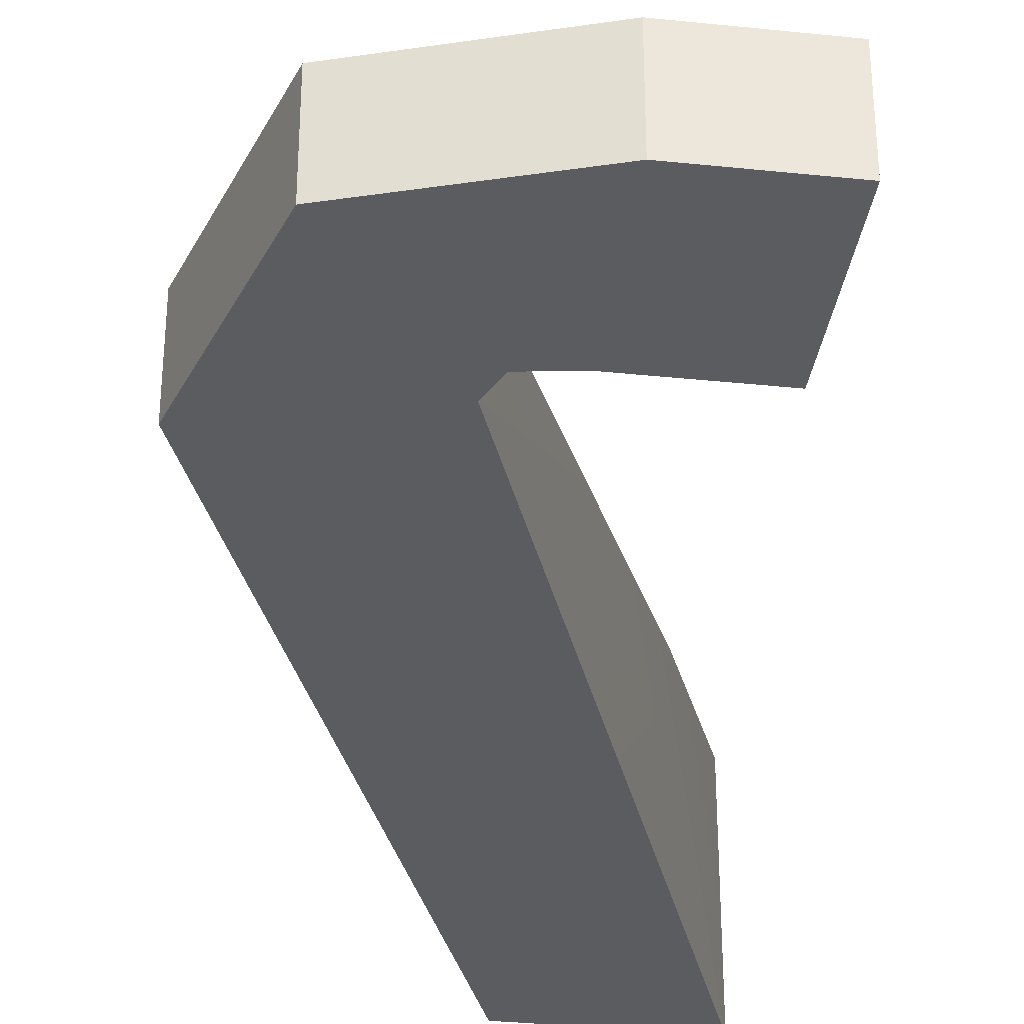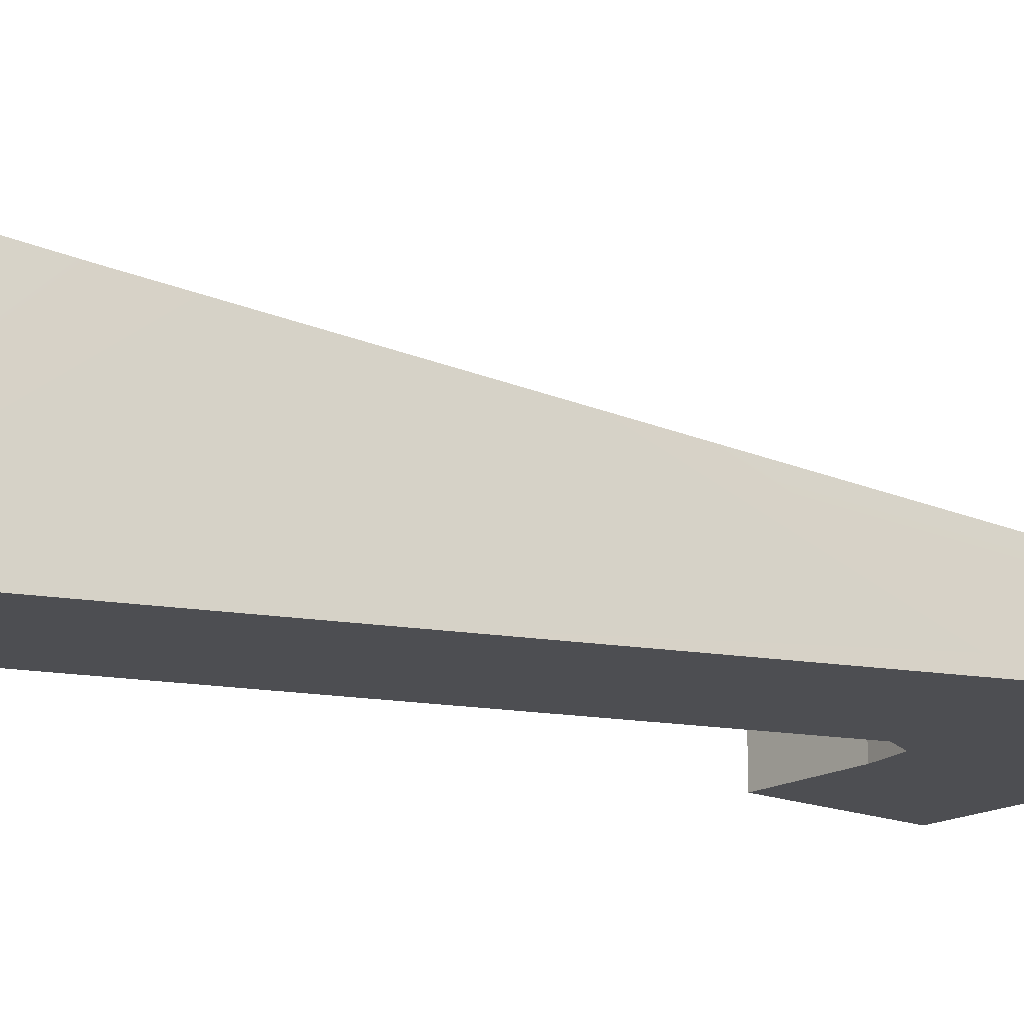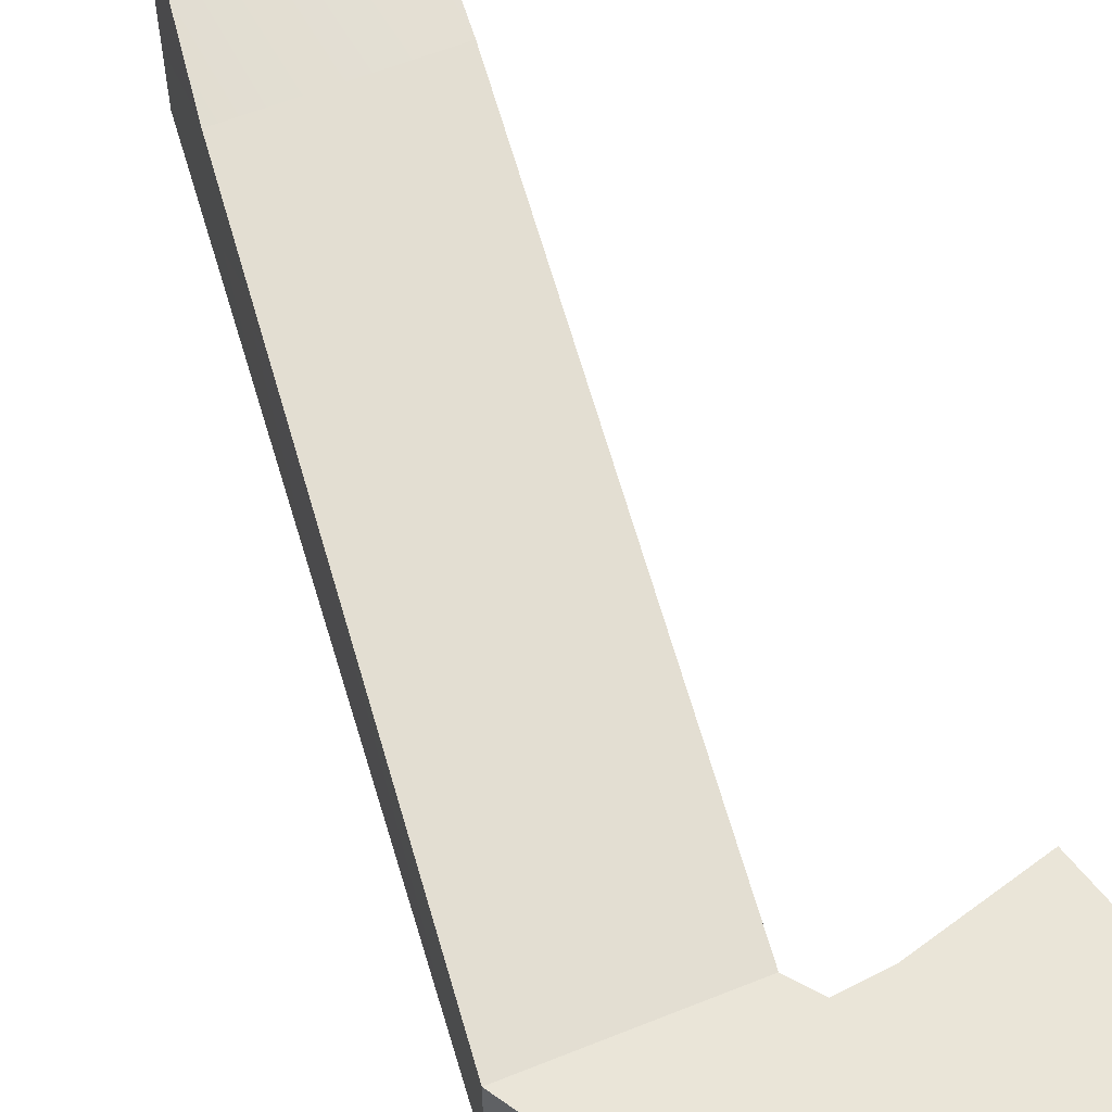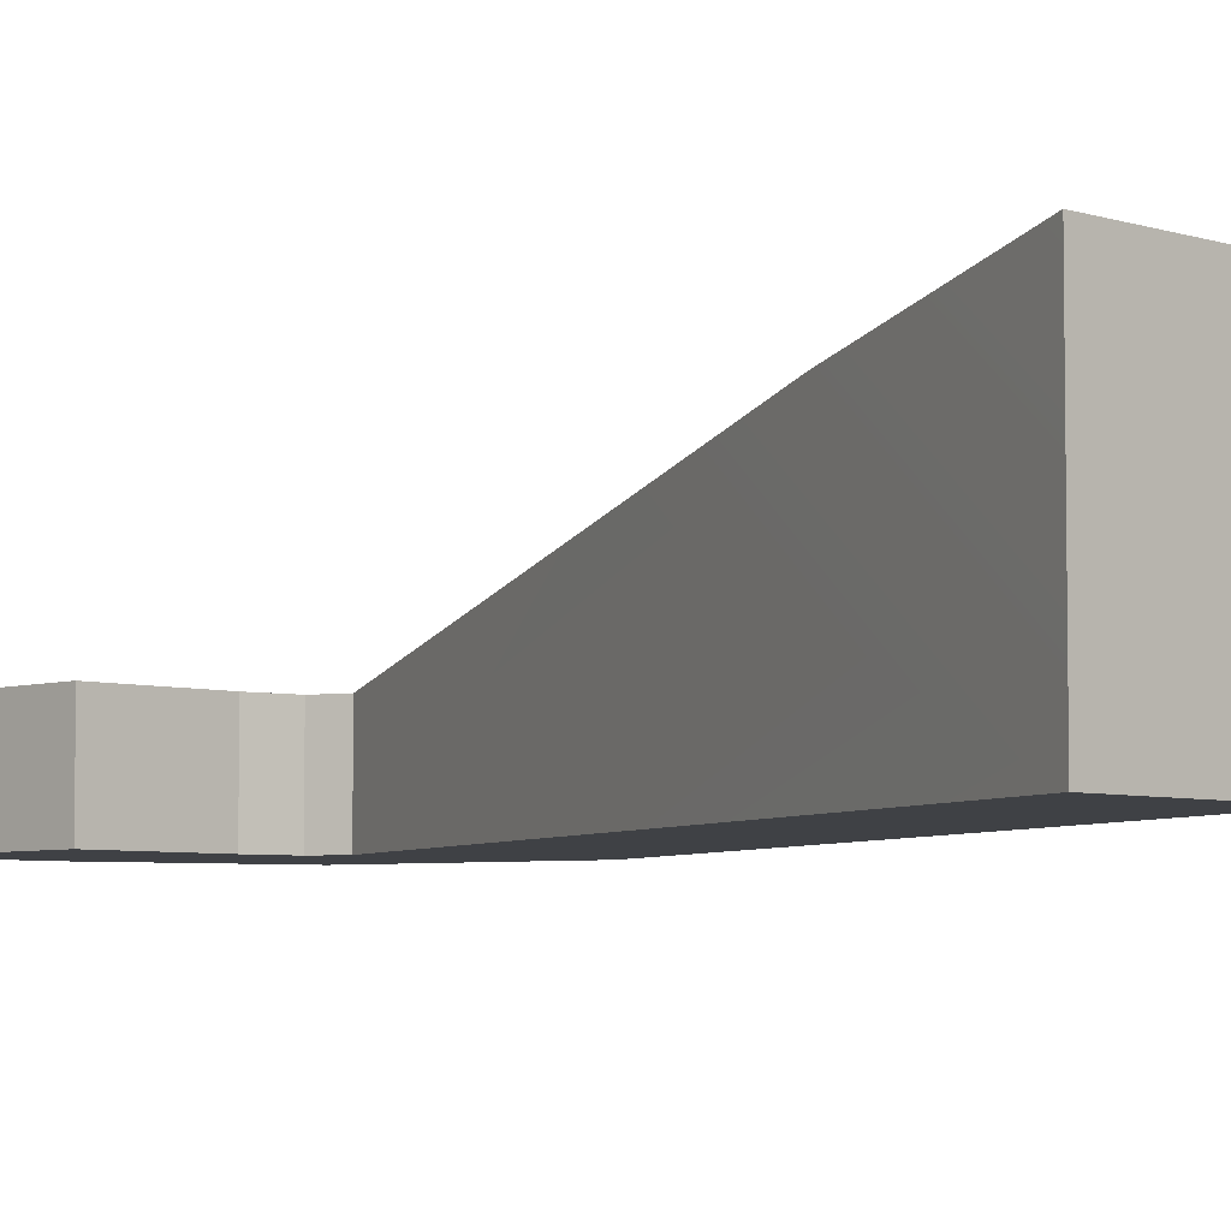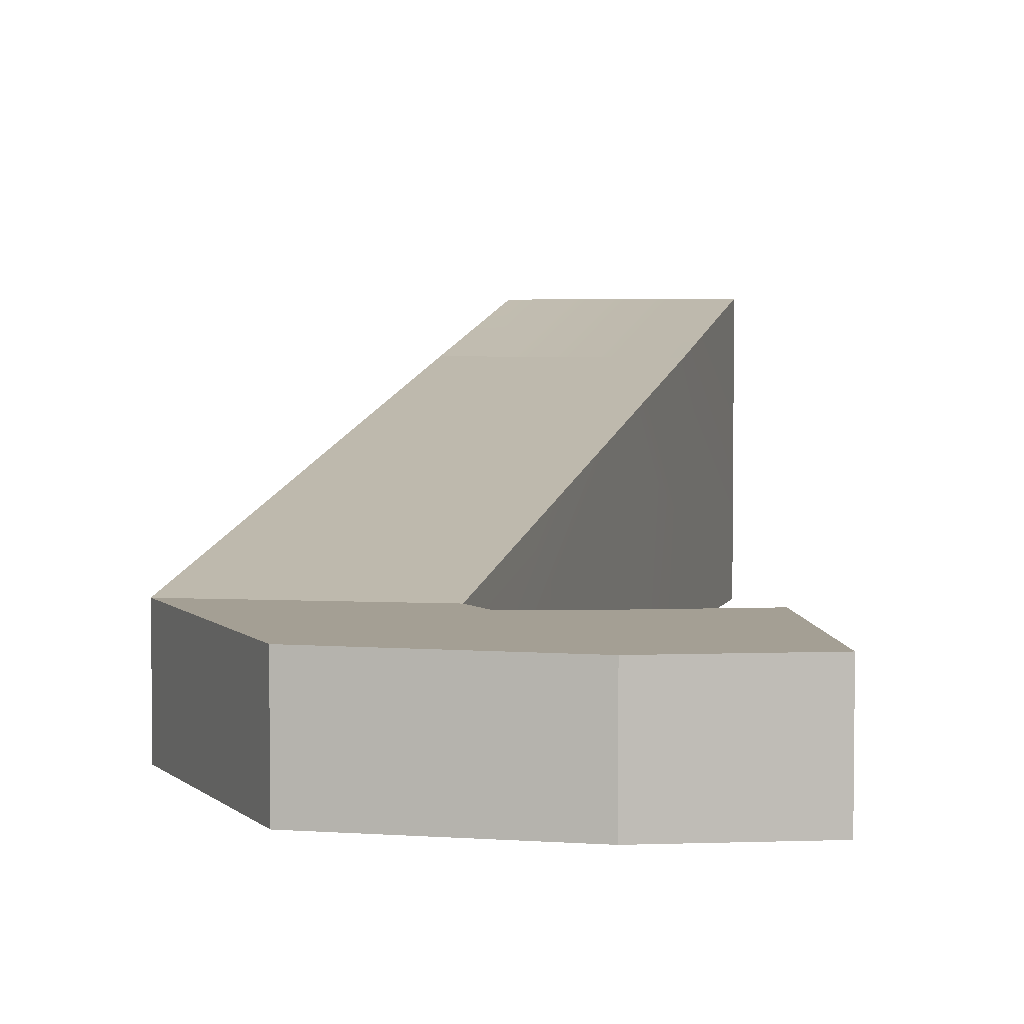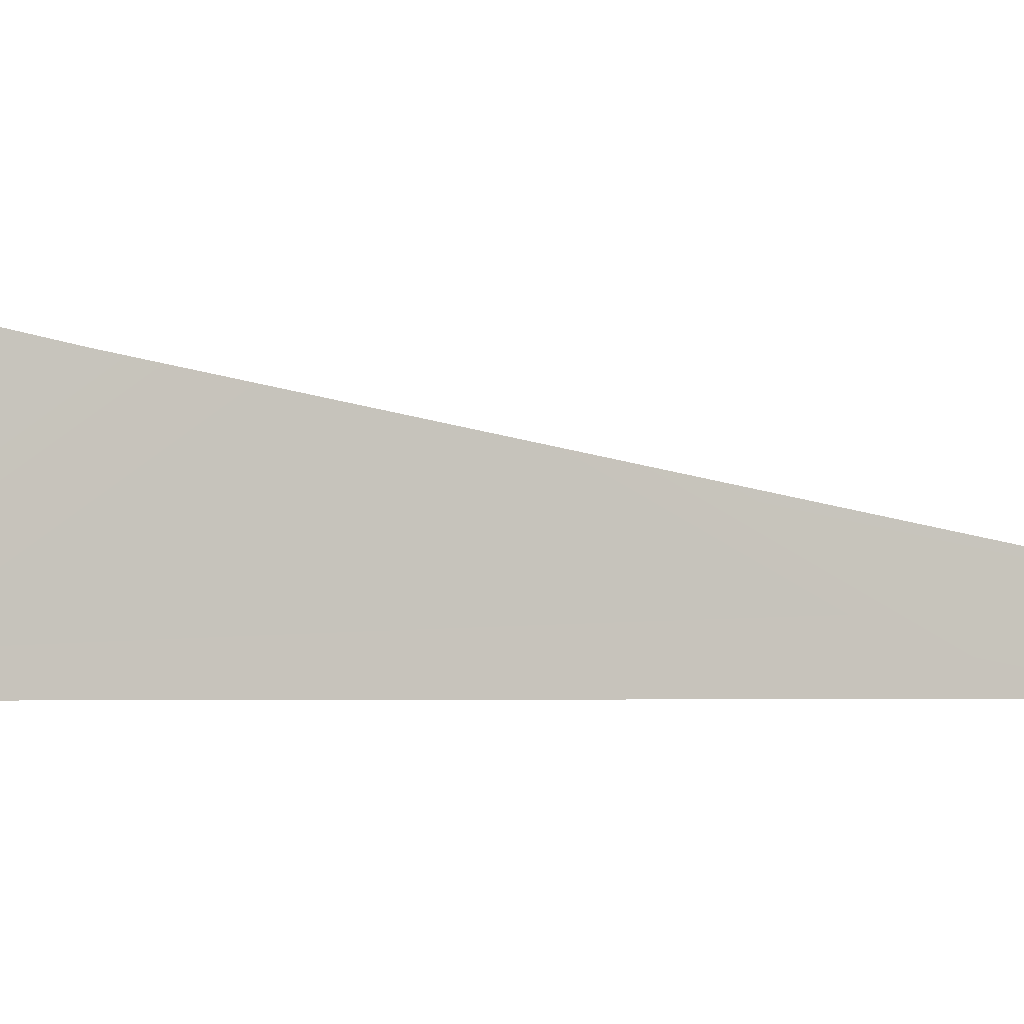
<metadata>
{"format":"obj","ext":"obj","renderer":"f3d","projection":"perspective","resolution":1024,"background":"white","views":[{"elev":-34.1,"azim":172.0,"up":"+Y"},{"elev":-17.1,"azim":50.4,"up":"+Y"},{"elev":59.0,"azim":142.4,"up":"+Y"},{"elev":-5.3,"azim":-44.6,"up":"+Y"},{"elev":5.5,"azim":173.7,"up":"+Y"},{"elev":-2.9,"azim":50.3,"up":"+Y"}]}
</metadata>
<code>
g pb_Mesh7068486
v 1 0 0
v -9 0 0
v 1 8 0
v -9 8 0
v -9 0 0
v -9 0 -15
v -9 8 0
v -9 8 -15
v -9 0 -15
v 1 0 -15
v -9 8 -15
v 1 8 -15
v 1 8 0
v -9 8 0
v 1 8 -15
v -9 8 -15
v 1 0 -15
v -9 0 -15
v 1 0 0
v -9 0 0
v 15.3 0 -10
v 4.697 0 0.6066
v 1 8 -15
v 1 0 -15
v 15.3 8 -10
v 15.3 0 -10
v 1 0 0
v 1 8 0
v 4.697 0 0.6066
v 4.697 8 0.6066
v 4.697 8 0.6066
v 15.3 8 -10
v 20.24 0 6.941
v 5.756 0 3.059
v 15.3 8 -10
v 15.3 0 -10
v 20.24 8 6.941
v 20.24 0 6.941
v 4.697 0 0.6066
v 4.697 8 0.6066
v 5.756 0 3.059
v 5.756 8 3.059
v -3.5 0 68
v -18.5 0 68
v 9.378 8 4.029
v 5.756 8 3.059
v 13 8 5
v 16.62 8 5.971
v 20.24 8 6.941
v 14.24 11 22.69
v 20.24 8 6.941
v 20.24 0 6.941
v 8.244 14 38.44
v -3.5 0 68
v 2.244 17 54.19
v -3.5 20 68
v -18.5 20 68
v -18.5 0 68
v -12.24 17 50.31
v -6.244 14 34.56
v 5.756 0 3.059
v -0.2444 11 18.81
v 5.756 8 3.059
v 10.62 11 21.72
v 16.62 8 5.971
v 14.24 11 22.69
v 20.24 8 6.941
v 7 11 20.75
v 13 8 5
v 3.378 11 19.78
v 9.378 8 4.029
v -0.2444 11 18.81
v 5.756 8 3.059
v 4.622 14 37.47
v 8.244 14 38.44
v 1 14 36.5
v -2.622 14 35.53
v -6.244 14 34.56
v -1.378 17 53.22
v 2.244 17 54.19
v -5 17 52.25
v -8.622 17 51.28
v -12.24 17 50.31
v -7.25 20 68
v -1.378 17 53.22
v -3.5 20 68
v 2.244 17 54.19
v -11 20 68
v -5 17 52.25
v -14.75 20 68
v -8.622 17 51.28
v -18.5 20 68
v -12.24 17 50.31
v -3.5 20 68
v -3.5 0 68
v -7.25 20 68
v -11 20 68
v -18.5 0 68
v -14.75 20 68
v -18.5 20 68
g pb_Mesh7068486_0
f 3 2 1
f 3 4 2
f 7 6 5
f 7 8 6
f 11 10 9
f 11 12 10
f 15 14 13
f 15 16 14
f 19 18 17
f 19 20 18
f 21 19 17
f 21 22 19
f 25 24 23
f 25 26 24
f 29 28 27
f 29 30 28
f 31 15 13
f 31 32 15
f 33 22 21
f 33 34 22
f 37 36 35
f 37 38 36
f 41 40 39
f 41 42 40
f 43 34 33
f 43 44 34
f 46 45 31
f 31 45 32
f 47 32 45
f 48 32 47
f 48 49 32
f 52 51 50
f 50 53 52
f 52 53 54
f 54 53 55
f 56 54 55
f 59 58 57
f 59 60 58
f 58 60 61
f 61 60 62
f 62 63 61
f 66 65 64
f 67 65 66
f 64 69 68
f 65 69 64
f 68 71 70
f 69 71 68
f 70 73 72
f 71 73 70
f 75 64 74
f 66 64 75
f 74 68 76
f 64 68 74
f 76 70 77
f 68 70 76
f 77 72 78
f 70 72 77
f 80 74 79
f 75 74 80
f 79 76 81
f 74 76 79
f 81 77 82
f 76 77 81
f 82 78 83
f 77 78 82
f 86 85 84
f 87 85 86
f 84 89 88
f 85 89 84
f 88 91 90
f 89 91 88
f 90 93 92
f 91 93 90
f 96 95 94
f 96 97 95
f 95 97 98
f 98 97 99
f 99 100 98

</code>
